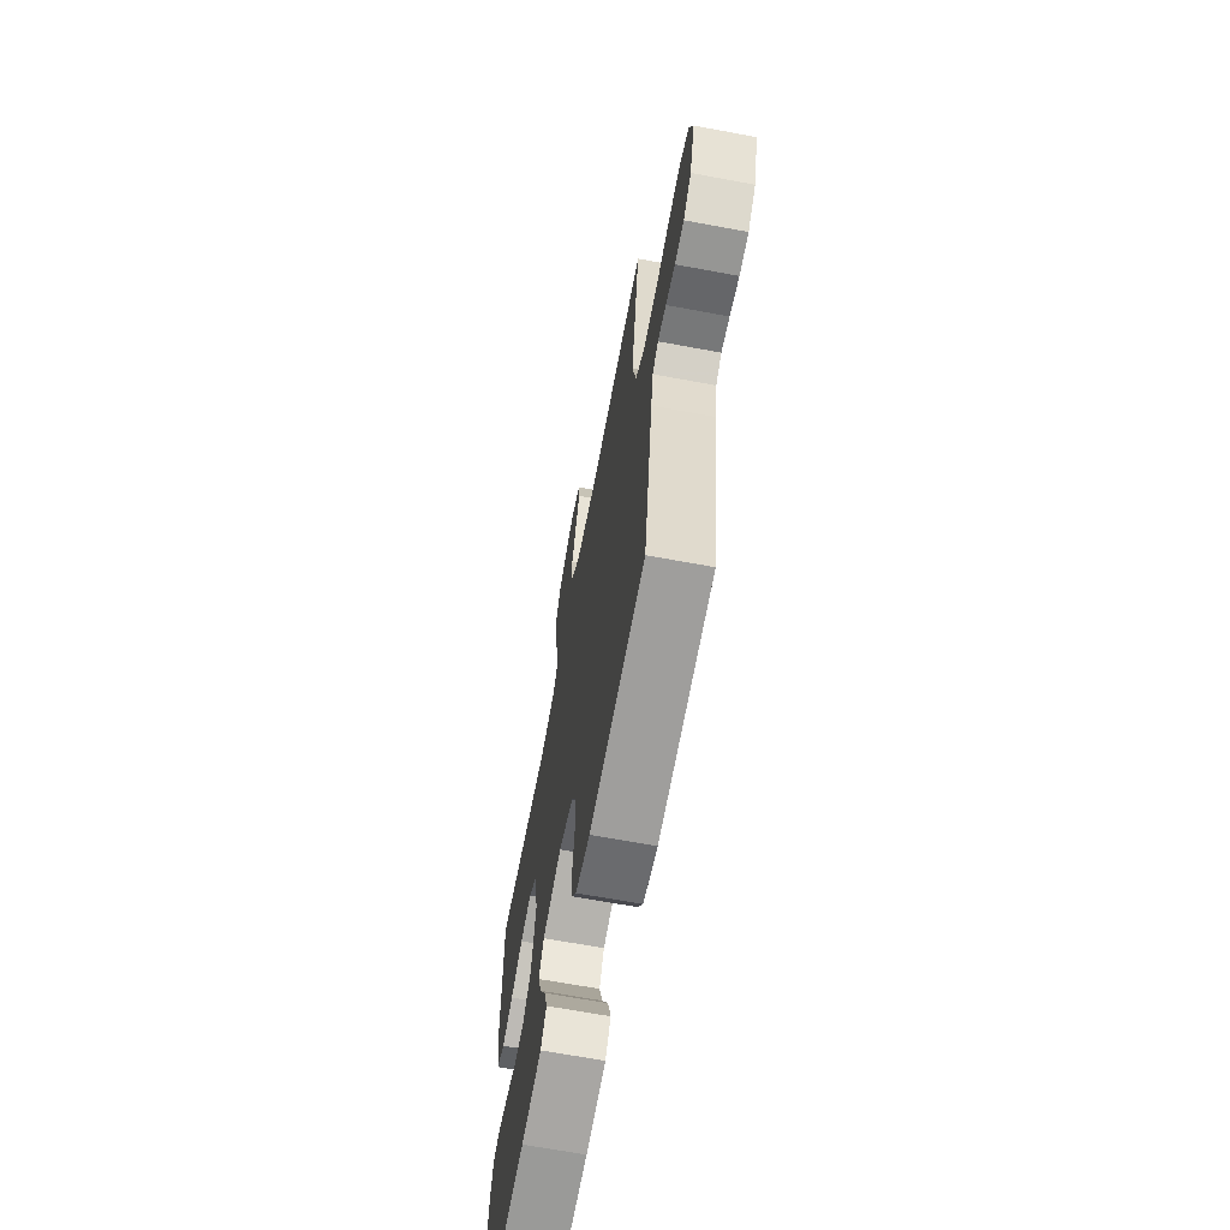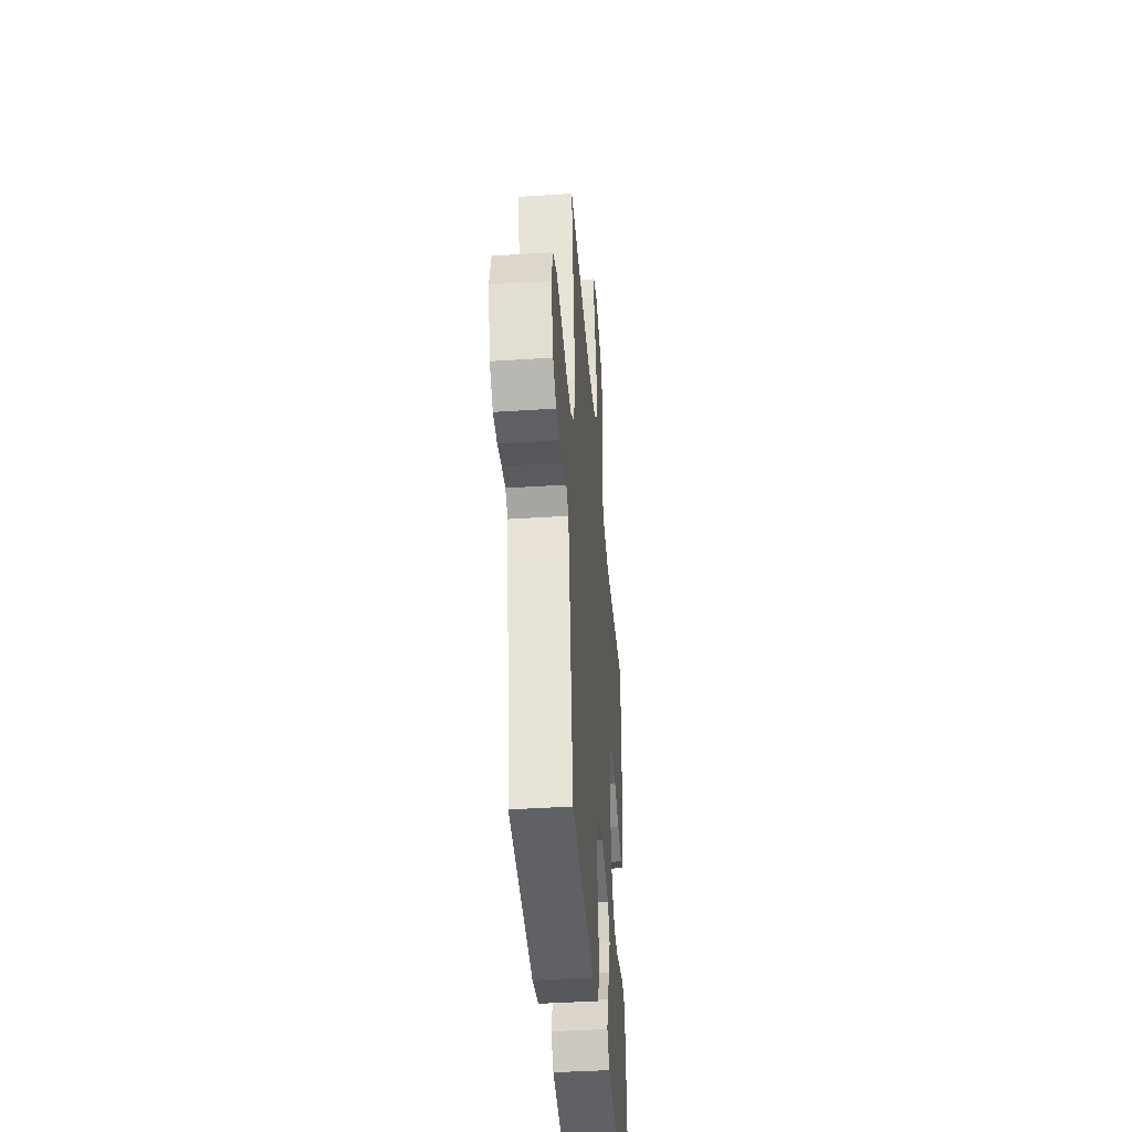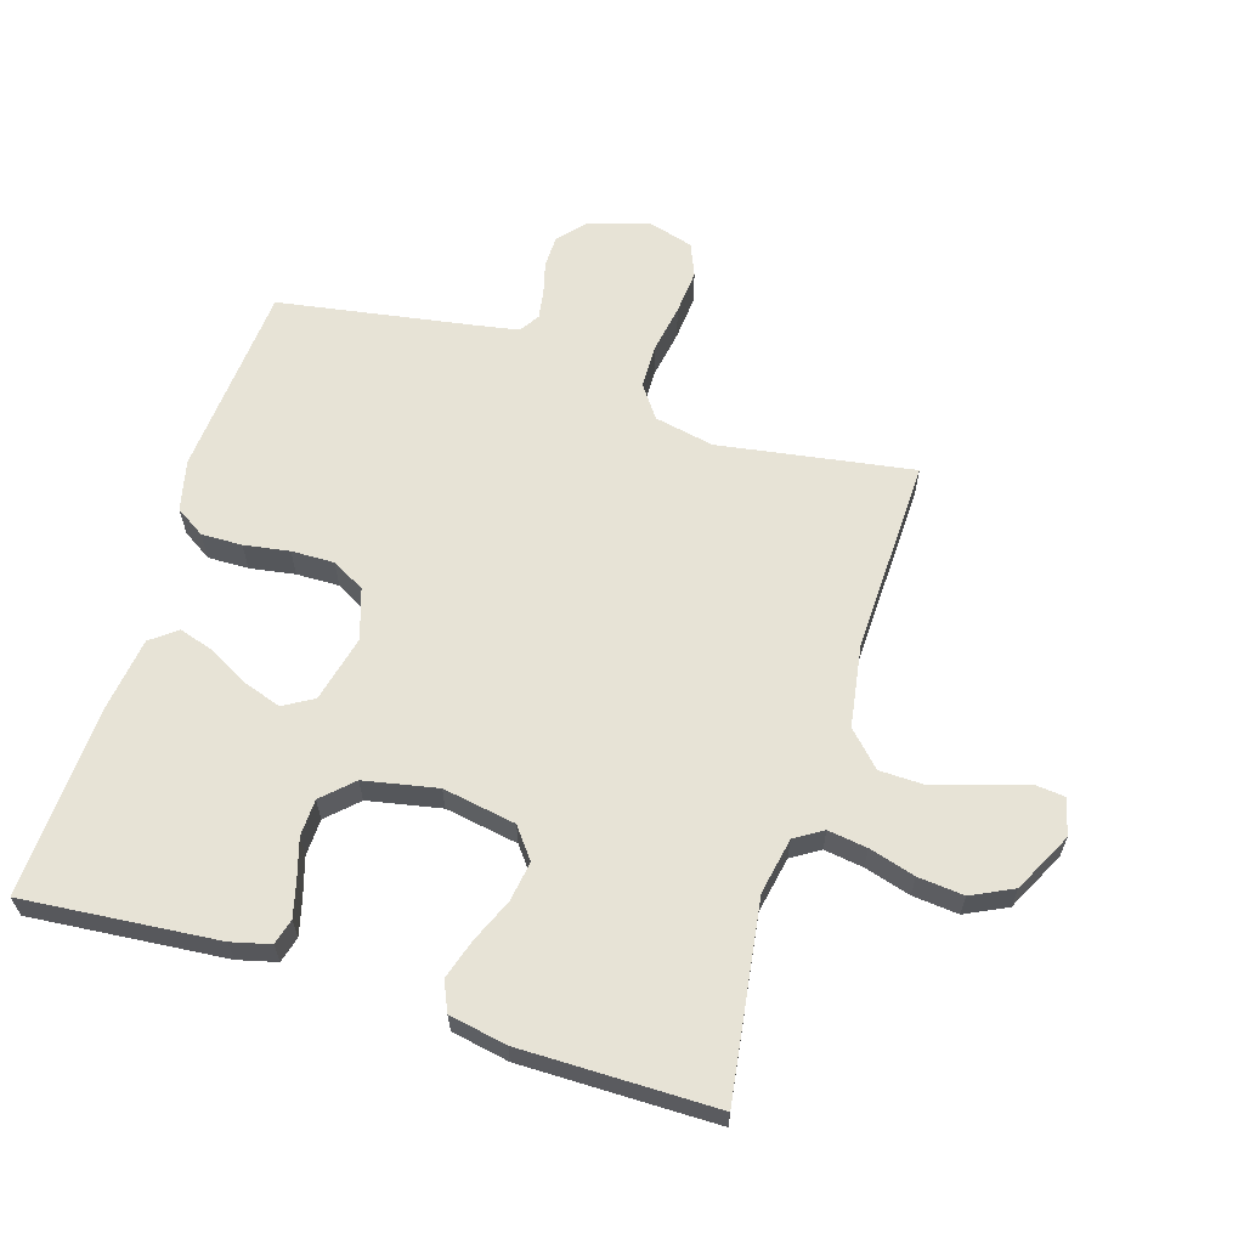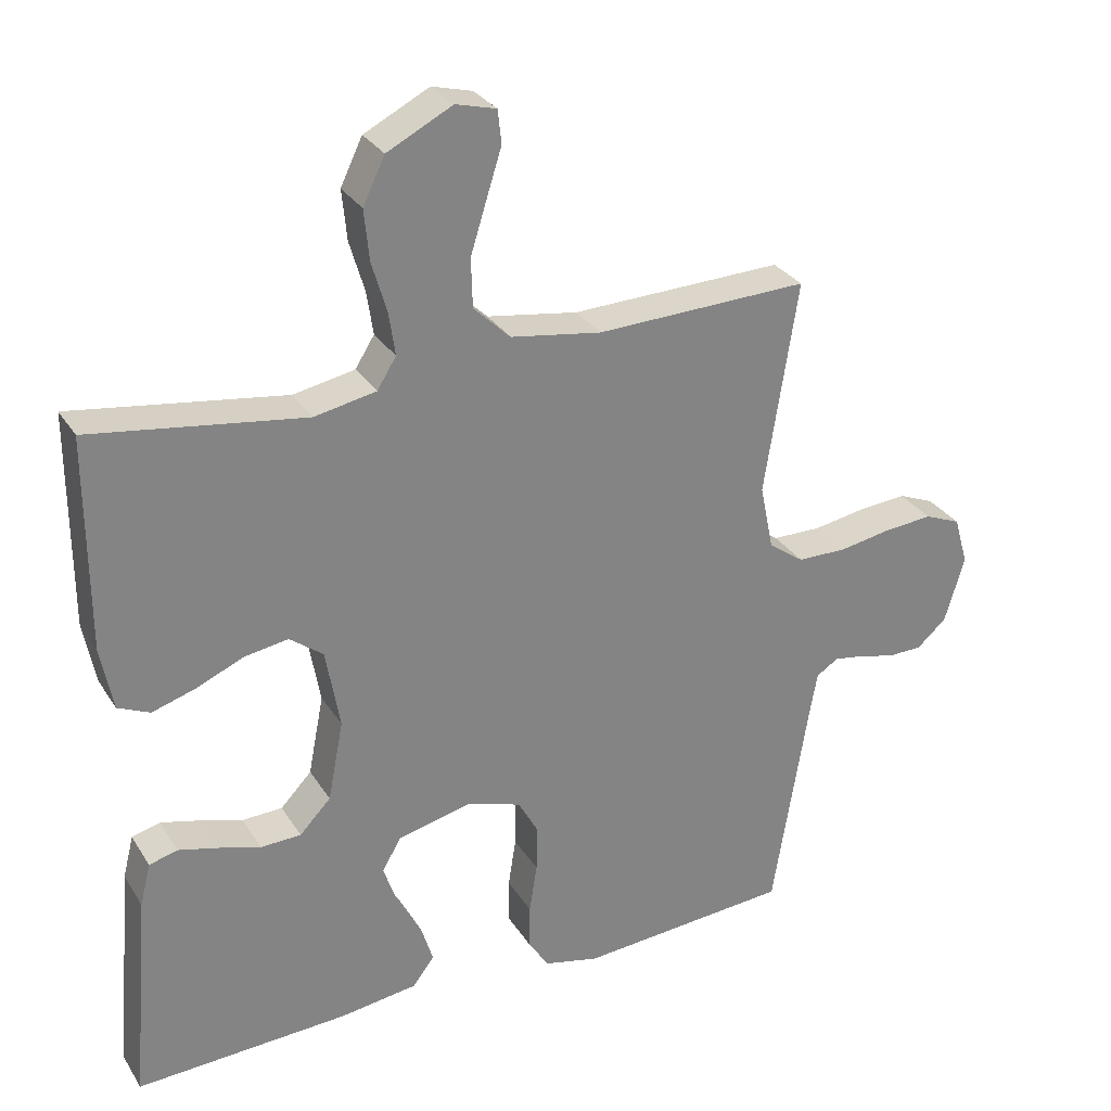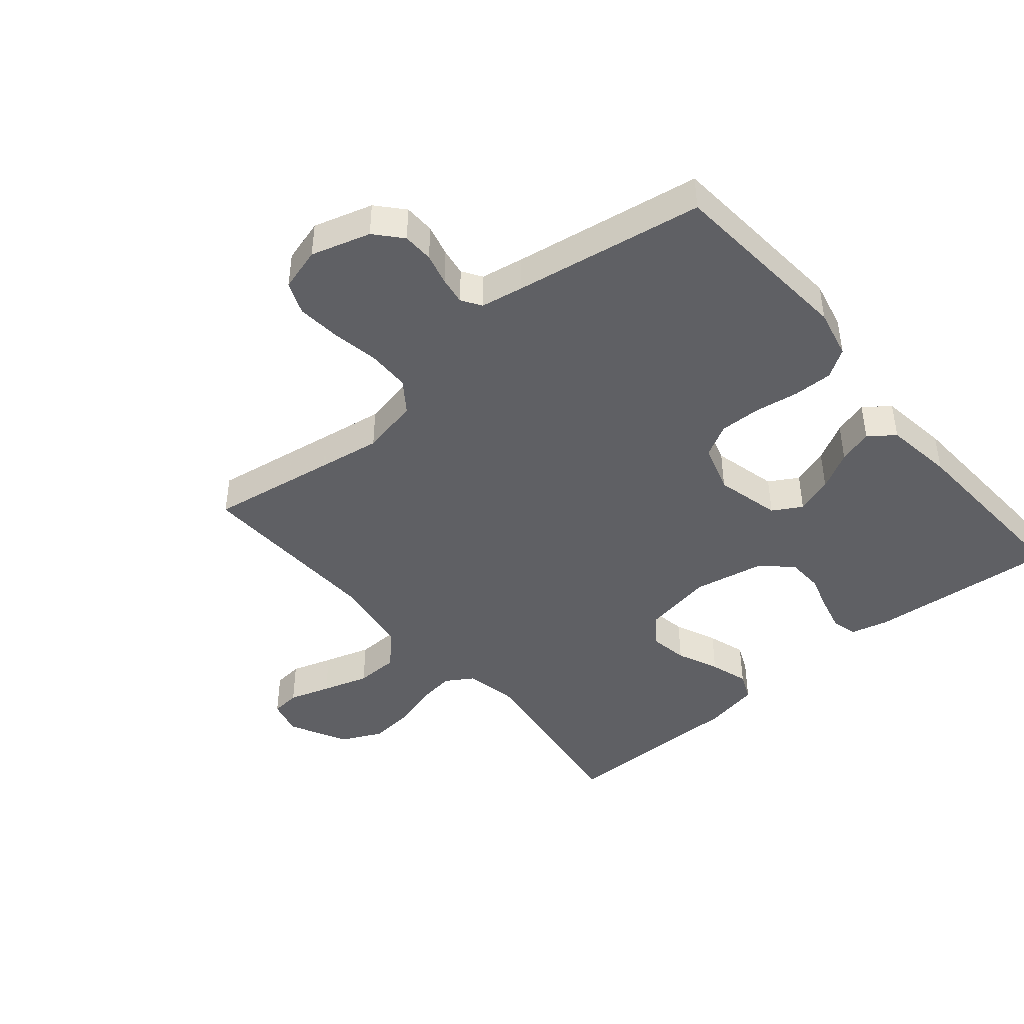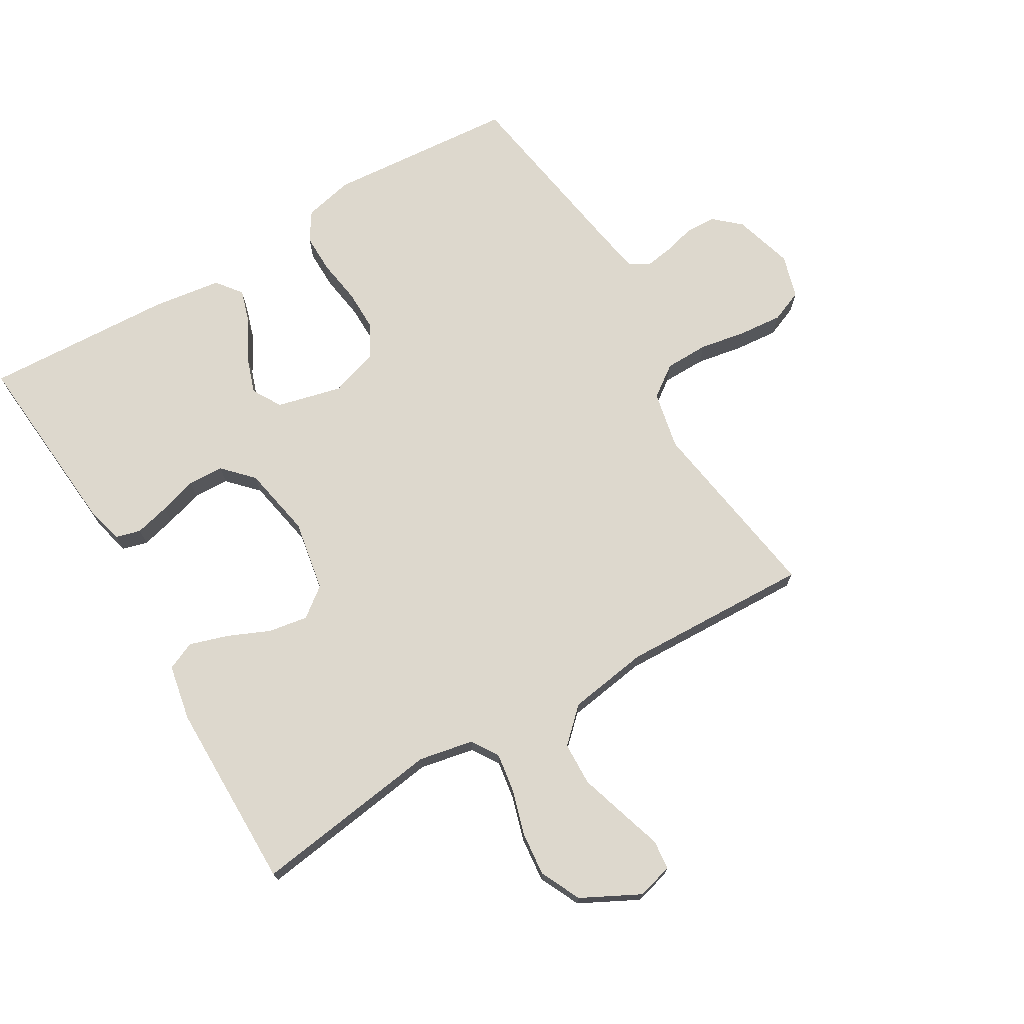
<metadata>
{"format":"obj","ext":"obj","renderer":"f3d","projection":"perspective","resolution":1024,"background":"white","views":[{"elev":-66.5,"azim":79.4,"up":"+Z"},{"elev":-41.5,"azim":94.5,"up":"+Z"},{"elev":62.7,"azim":-72.9,"up":"+Y"},{"elev":29.5,"azim":-26.4,"up":"+Z"},{"elev":-44.0,"azim":130.2,"up":"+Y"},{"elev":72.3,"azim":-30.4,"up":"+Y"}]}
</metadata>
<code>
v -0.5 0.07 0.5
v -0.2 0.07 0.457
v -0.113 0.07 0.474
v -0.086 0.07 0.517
v -0.095 0.07 0.578
v -0.116 0.07 0.649
v -0.123 0.07 0.72
v -0.092 0.07 0.784
v 0 0.07 0.831
v 0.057 0.07 0.816
v 0.062 0.07 0.769
v 0.041 0.07 0.703
v 0.018 0.07 0.629
v 0.02 0.07 0.56
v 0.072 0.07 0.51
v 0.2 0.07 0.49
v 0.5 0.07 0.5
v 0.453 0.07 0.2
v 0.472 0.07 0.108
v 0.522 0.07 0.072
v 0.591 0.07 0.071
v 0.665 0.07 0.084
v 0.734 0.07 0.09
v 0.785 0.07 0.069
v 0.805 0.07 0
v 0.777 0.07 -0.094
v 0.735 0.07 -0.131
v 0.686 0.07 -0.132
v 0.636 0.07 -0.119
v 0.592 0.07 -0.112
v 0.561 0.07 -0.132
v 0.549 0.07 -0.2
v 0.5 0.07 -0.5
v 0.2 0.07 -0.523
v 0.122 0.07 -0.505
v 0.093 0.07 -0.46
v 0.094 0.07 -0.397
v 0.105 0.07 -0.327
v 0.106 0.07 -0.261
v 0.078 0.07 -0.21
v 0 0.07 -0.185
v -0.103 0.07 -0.21
v -0.13 0.07 -0.256
v -0.11 0.07 -0.315
v -0.076 0.07 -0.376
v -0.059 0.07 -0.431
v -0.09 0.07 -0.471
v -0.2 0.07 -0.486
v -0.5 0.07 -0.5
v -0.474 0.07 -0.2
v -0.459 0.07 -0.14
v -0.419 0.07 -0.129
v -0.364 0.07 -0.143
v -0.304 0.07 -0.161
v -0.247 0.07 -0.159
v -0.203 0.07 -0.113
v -0.181 0.07 0
v -0.201 0.07 0.113
v -0.248 0.07 0.149
v -0.31 0.07 0.139
v -0.377 0.07 0.11
v -0.438 0.07 0.091
v -0.483 0.07 0.111
v -0.5 0.07 0.2
v -0.5 0 0.5
v -0.2 0 0.457
v -0.113 0 0.474
v -0.086 0 0.517
v -0.095 0 0.578
v -0.116 0 0.649
v -0.123 0 0.72
v -0.092 0 0.784
v 0 0 0.831
v 0.057 0 0.816
v 0.062 0 0.769
v 0.041 0 0.703
v 0.018 0 0.629
v 0.02 0 0.56
v 0.072 0 0.51
v 0.2 0 0.49
v 0.5 0 0.5
v 0.453 0 0.2
v 0.472 0 0.108
v 0.522 0 0.072
v 0.591 0 0.071
v 0.665 0 0.084
v 0.734 0 0.09
v 0.785 0 0.069
v 0.805 0 0
v 0.777 0 -0.094
v 0.735 0 -0.131
v 0.686 0 -0.132
v 0.636 0 -0.119
v 0.592 0 -0.112
v 0.561 0 -0.132
v 0.549 0 -0.2
v 0.5 0 -0.5
v 0.2 0 -0.523
v 0.122 0 -0.505
v 0.093 0 -0.46
v 0.094 0 -0.397
v 0.105 0 -0.327
v 0.106 0 -0.261
v 0.078 0 -0.21
v 0 0 -0.185
v -0.103 0 -0.21
v -0.13 0 -0.256
v -0.11 0 -0.315
v -0.076 0 -0.376
v -0.059 0 -0.431
v -0.09 0 -0.471
v -0.2 0 -0.486
v -0.5 0 -0.5
v -0.474 0 -0.2
v -0.459 0 -0.14
v -0.419 0 -0.129
v -0.364 0 -0.143
v -0.304 0 -0.161
v -0.247 0 -0.159
v -0.203 0 -0.113
v -0.181 0 0
v -0.201 0 0.113
v -0.248 0 0.149
v -0.31 0 0.139
v -0.377 0 0.11
v -0.438 0 0.091
v -0.483 0 0.111
v -0.5 0 0.2
f 64 1 2
f 63 64 2
f 62 63 2
f 61 62 2
f 60 61 2
f 59 60 2 3
f 58 59 3 4
f 57 58 4
f 52 53 54
f 51 52 54
f 50 51 54
f 49 50 54
f 48 49 54
f 47 48 54
f 46 47 54
f 45 46 54
f 44 45 54
f 43 44 54 55
f 42 43 55 56
f 36 37 38
f 35 36 38
f 34 35 38
f 33 34 38
f 32 33 38
f 31 32 38 39
f 30 31 39 40
f 27 28 29
f 26 27 29
f 25 26 29
f 24 25 29
f 23 24 29
f 22 23 29
f 21 22 29
f 20 21 29 30
f 30 40 41
f 20 30 41
f 19 20 41
f 16 17 18
f 42 56 57
f 41 42 57
f 19 41 57
f 18 19 57
f 16 18 57
f 15 16 57
f 10 11 12
f 9 10 12
f 8 9 12
f 7 8 12
f 6 7 12
f 5 6 12
f 14 15 57 4
f 4 5 12 13
f 4 13 14
f 66 65 128
f 66 128 127
f 66 127 126
f 66 126 125
f 66 125 124
f 67 66 124 123
f 68 67 123 122
f 68 122 121
f 118 117 116
f 118 116 115
f 118 115 114
f 118 114 113
f 118 113 112
f 118 112 111
f 118 111 110
f 118 110 109
f 118 109 108
f 119 118 108 107
f 120 119 107 106
f 102 101 100
f 102 100 99
f 102 99 98
f 102 98 97
f 102 97 96
f 103 102 96 95
f 104 103 95 94
f 93 92 91
f 93 91 90
f 93 90 89
f 93 89 88
f 93 88 87
f 93 87 86
f 93 86 85
f 94 93 85 84
f 105 104 94
f 105 94 84
f 105 84 83
f 82 81 80
f 121 120 106
f 121 106 105
f 121 105 83
f 121 83 82
f 121 82 80
f 121 80 79
f 76 75 74
f 76 74 73
f 76 73 72
f 76 72 71
f 76 71 70
f 76 70 69
f 68 121 79 78
f 77 76 69 68
f 78 77 68
f 1 65 66 2
f 2 66 67 3
f 3 67 68 4
f 4 68 69 5
f 5 69 70 6
f 6 70 71 7
f 7 71 72 8
f 8 72 73 9
f 9 73 74 10
f 10 74 75 11
f 11 75 76 12
f 12 76 77 13
f 13 77 78 14
f 14 78 79 15
f 15 79 80 16
f 16 80 81 17
f 17 81 82 18
f 18 82 83 19
f 19 83 84 20
f 20 84 85 21
f 21 85 86 22
f 22 86 87 23
f 23 87 88 24
f 24 88 89 25
f 25 89 90 26
f 26 90 91 27
f 27 91 92 28
f 28 92 93 29
f 29 93 94 30
f 30 94 95 31
f 31 95 96 32
f 32 96 97 33
f 33 97 98 34
f 34 98 99 35
f 35 99 100 36
f 36 100 101 37
f 37 101 102 38
f 38 102 103 39
f 39 103 104 40
f 40 104 105 41
f 41 105 106 42
f 42 106 107 43
f 43 107 108 44
f 44 108 109 45
f 45 109 110 46
f 46 110 111 47
f 47 111 112 48
f 48 112 113 49
f 49 113 114 50
f 50 114 115 51
f 51 115 116 52
f 52 116 117 53
f 53 117 118 54
f 54 118 119 55
f 55 119 120 56
f 56 120 121 57
f 57 121 122 58
f 58 122 123 59
f 59 123 124 60
f 60 124 125 61
f 61 125 126 62
f 62 126 127 63
f 63 127 128 64
f 64 128 65 1

</code>
